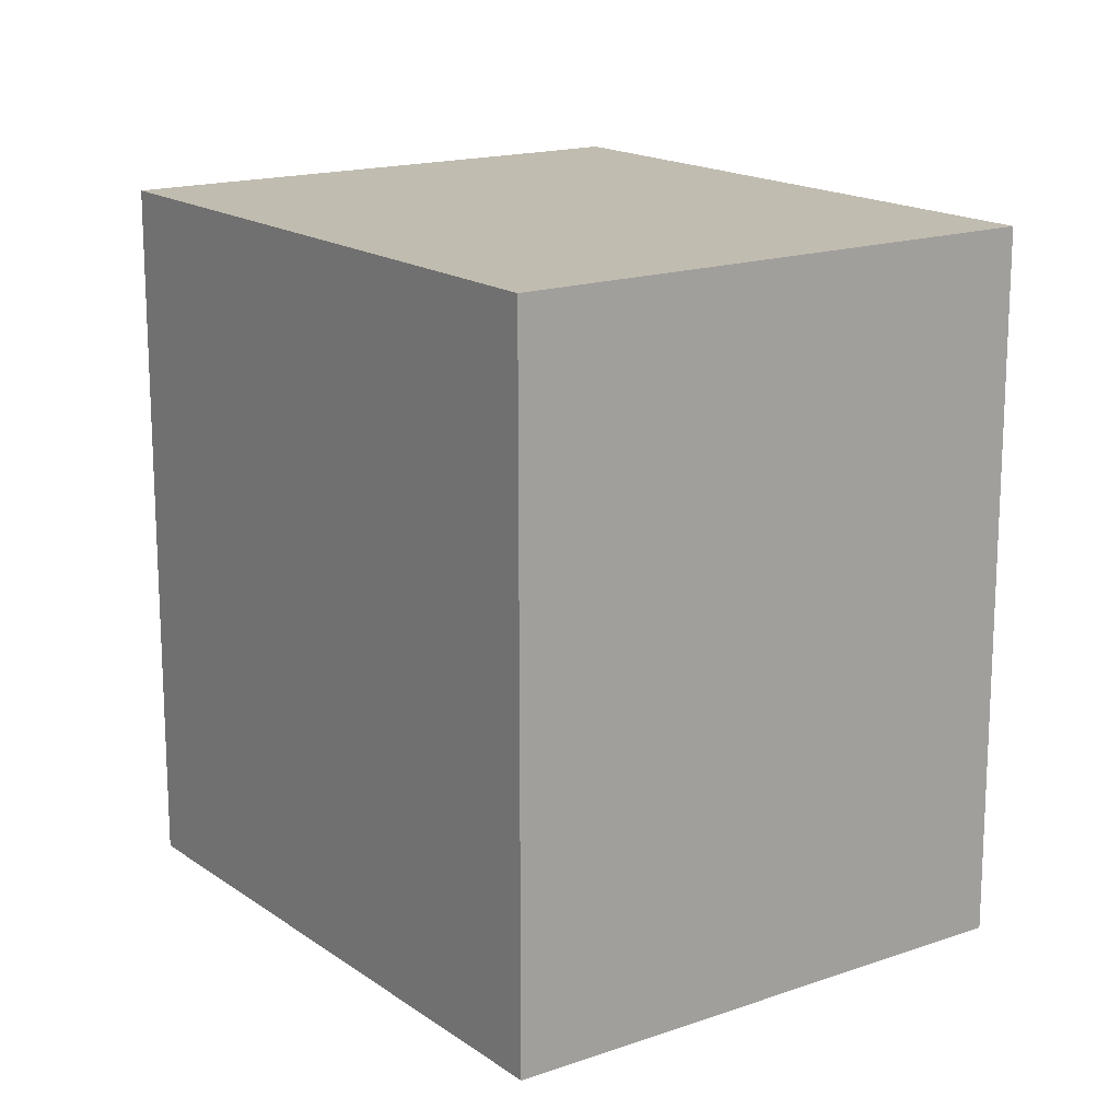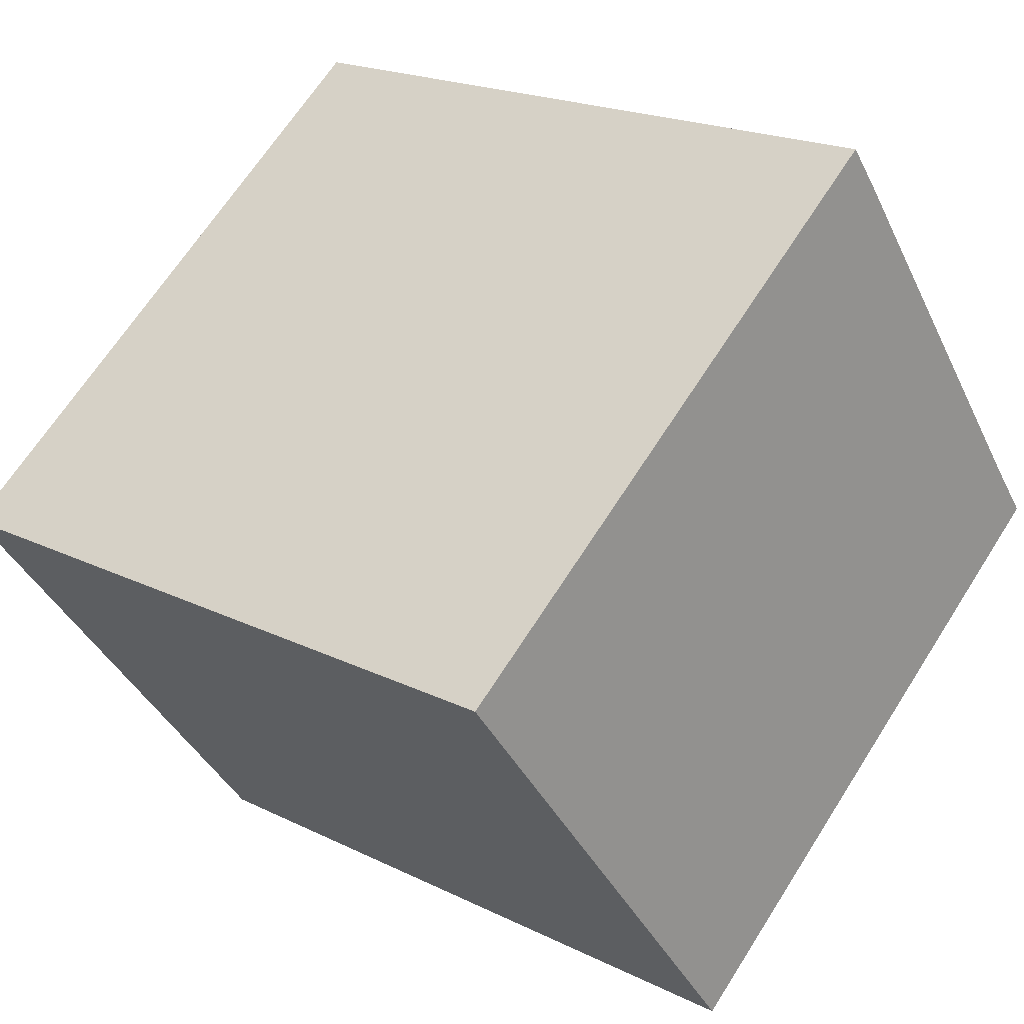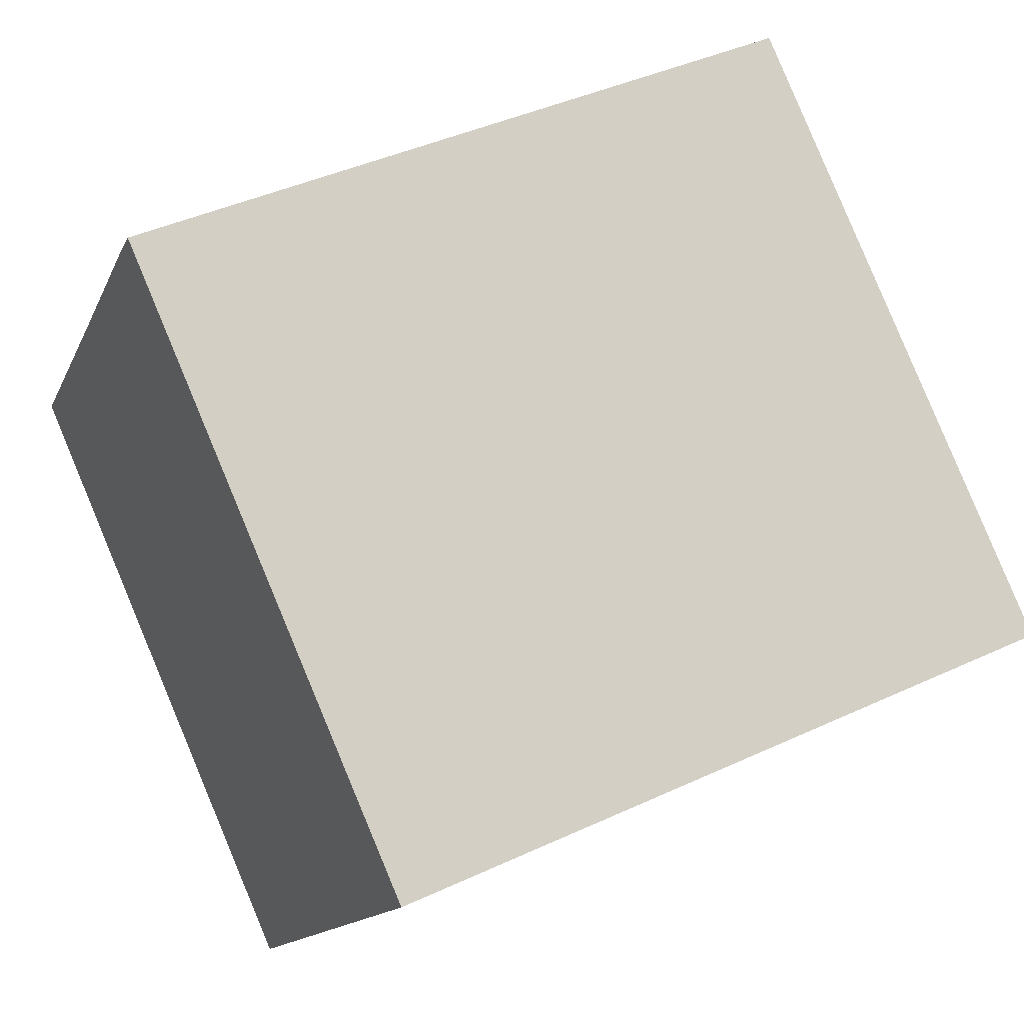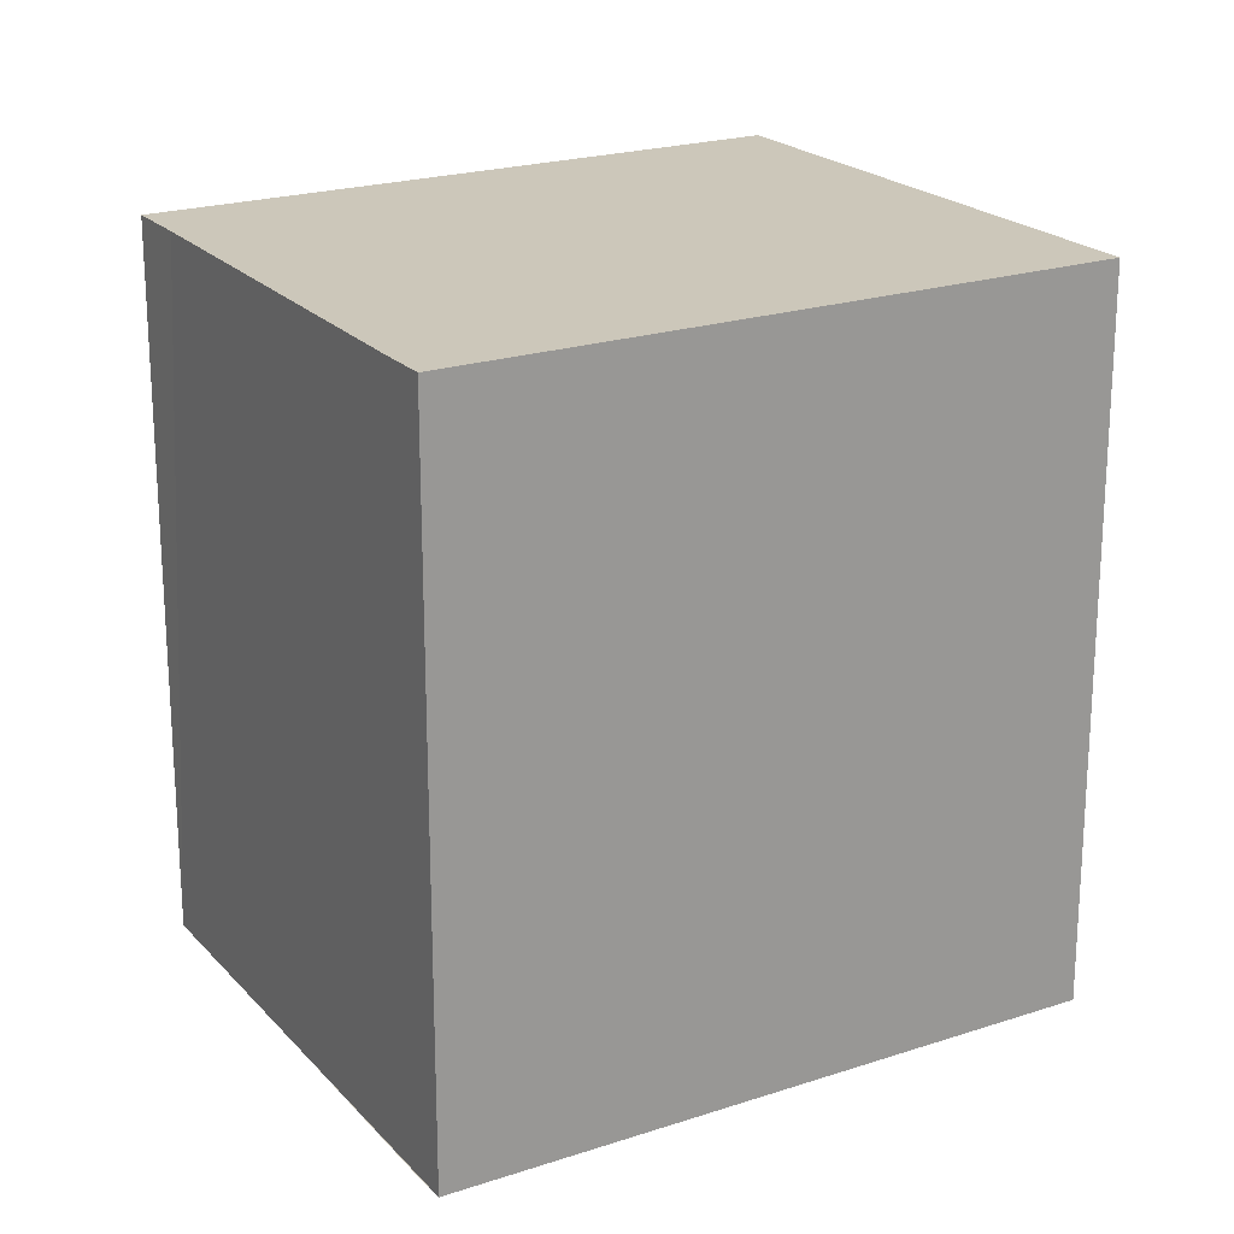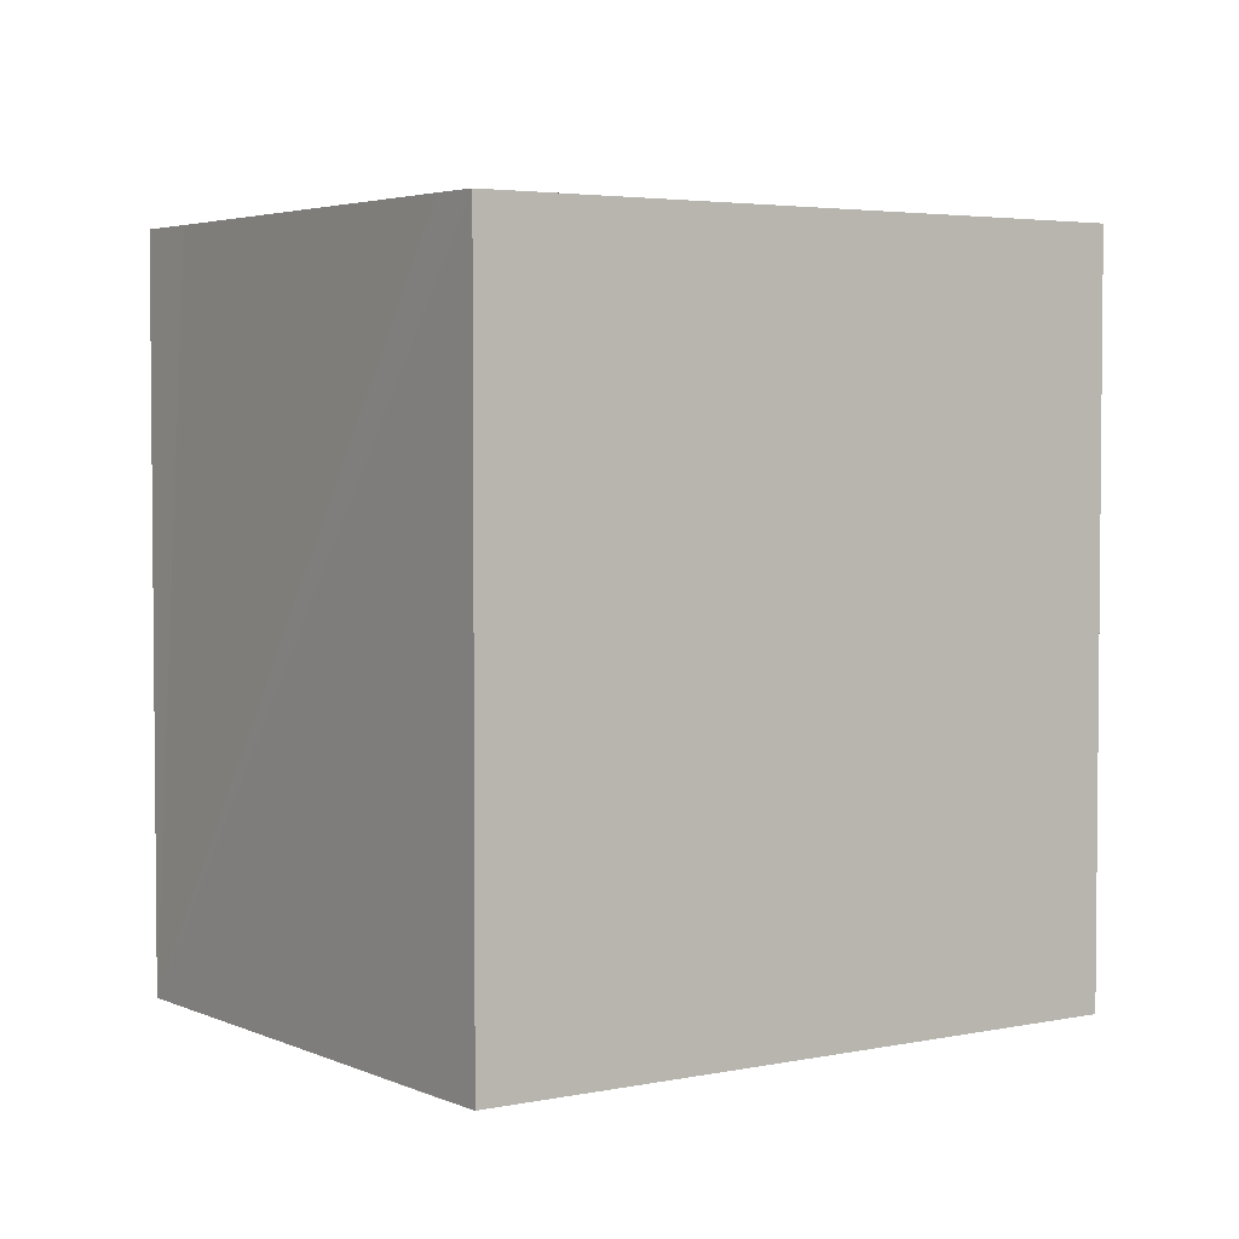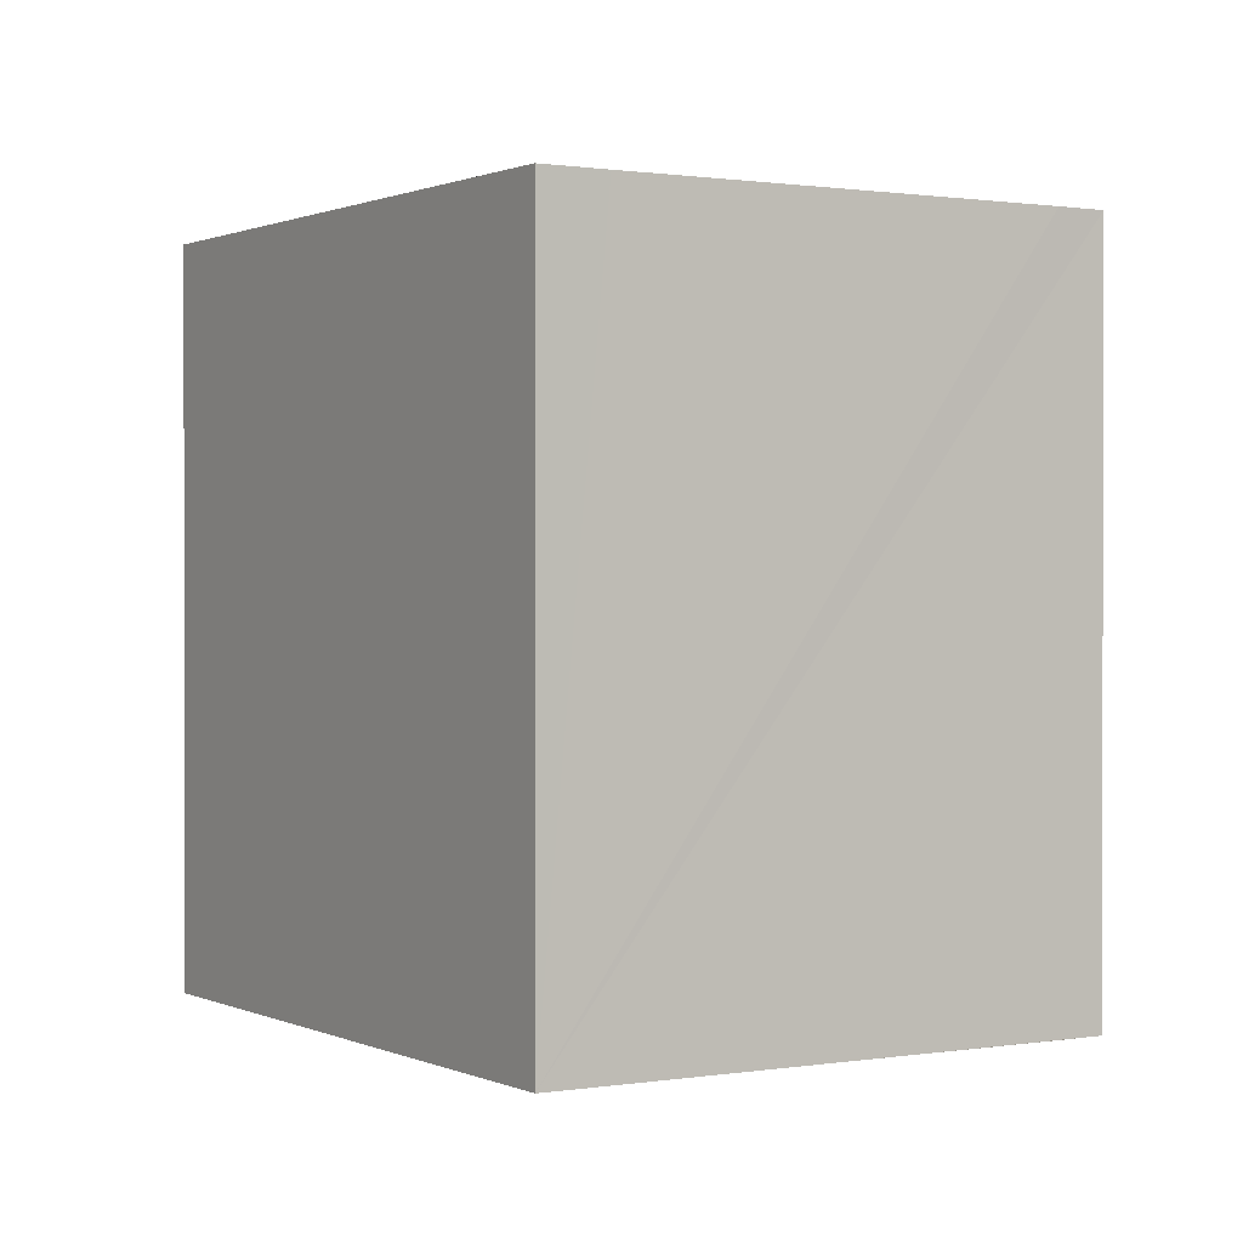
<metadata>
{"format":"obj","ext":"obj","renderer":"f3d","projection":"perspective","resolution":1024,"background":"white","views":[{"elev":16.6,"azim":92.2,"up":"+Y"},{"elev":19.7,"azim":132.7,"up":"+Z"},{"elev":42.2,"azim":60.8,"up":"+Z"},{"elev":21.4,"azim":7.3,"up":"+Y"},{"elev":3.6,"azim":2.4,"up":"+Y"},{"elev":0.8,"azim":-84.3,"up":"+Y"}]}
</metadata>
<code>
v  0.22 3.726 0.285
v  2.72 3.726 -2.11
v  0 3.726 2.282e-16
v  1.608 3.726 2.148
v  1.769 3.726 2.355
v  4.526 3.726 0.217
v  0 0 0
v  1.769 -1.442e-16 2.355
v  0.22 -1.745e-17 0.285
v  1.608 -1.315e-16 2.148
v  4.526 -1.329e-17 0.217
v  2.72 1.292e-16 -2.11
g defaultobject
f 1 2 3
f 2 1 4
f 2 4 5
f 2 5 6
f 7 1 3
f 1 7 4
f 4 7 5
f 5 7 8
f 8 7 9
f 8 9 10
f 8 6 5
f 6 8 11
f 11 2 6
f 2 11 12
f 12 3 2
f 3 12 7
f 10 11 8
f 11 10 9
f 11 9 7
f 11 7 12

</code>
